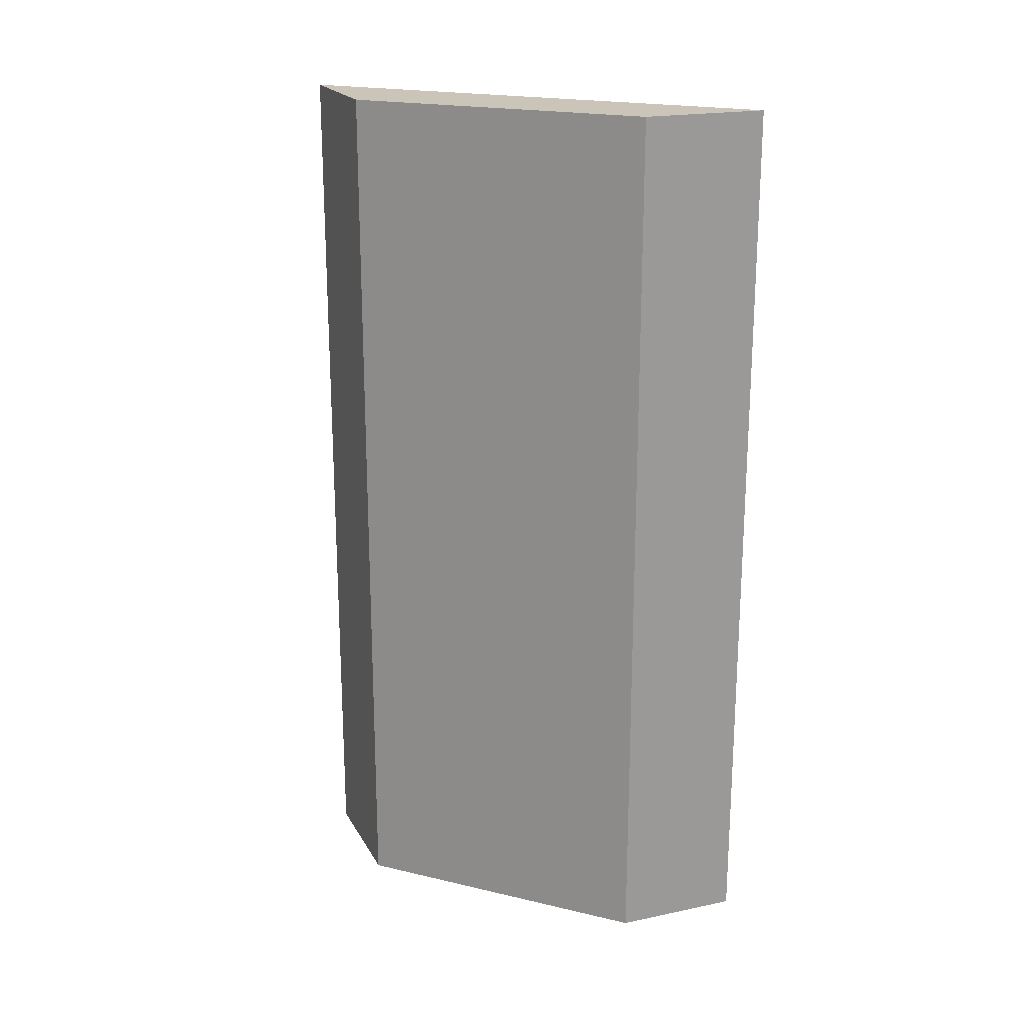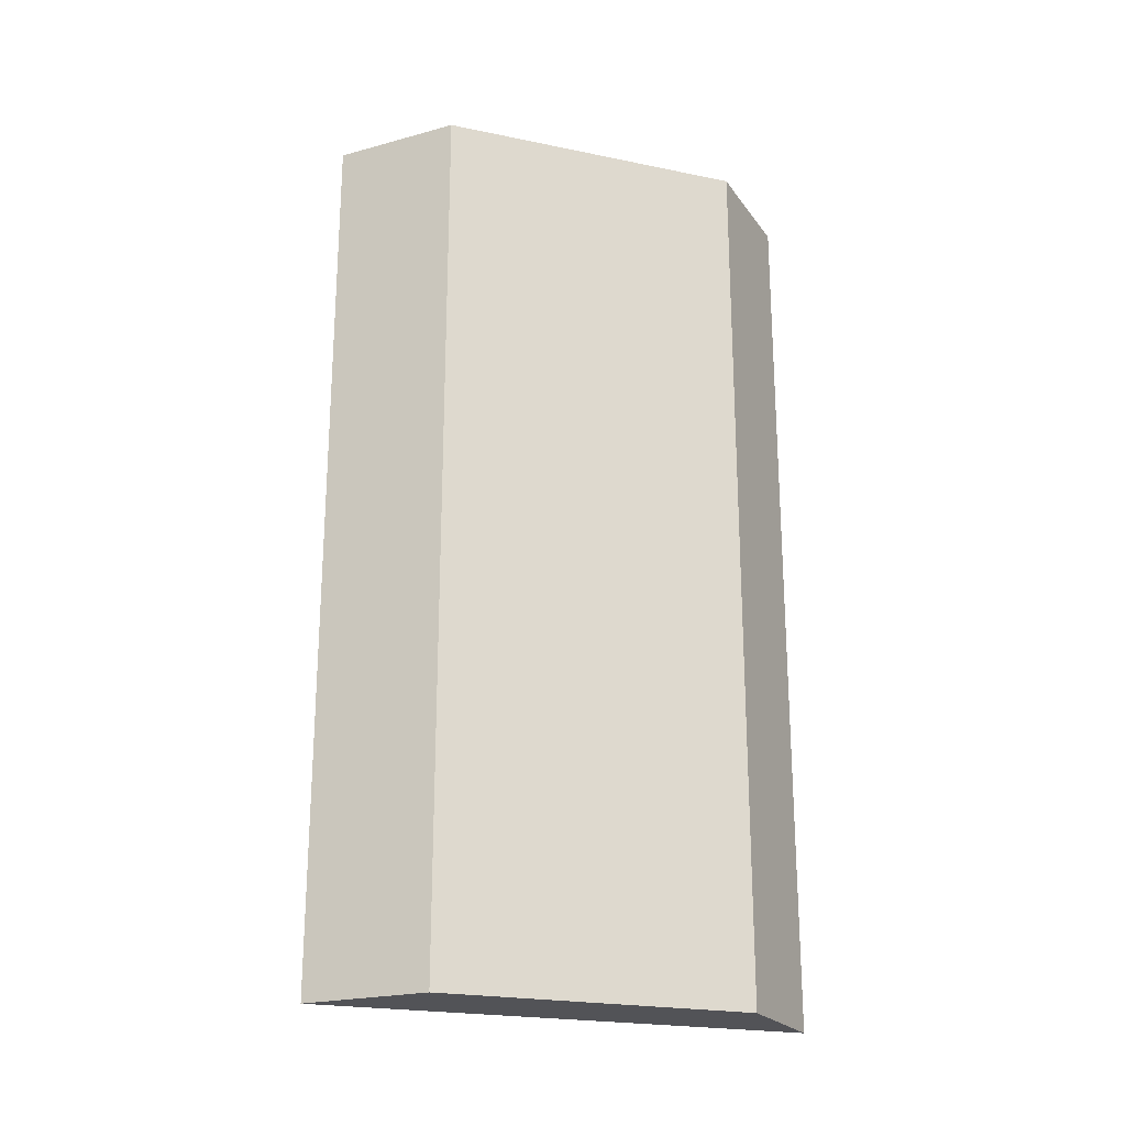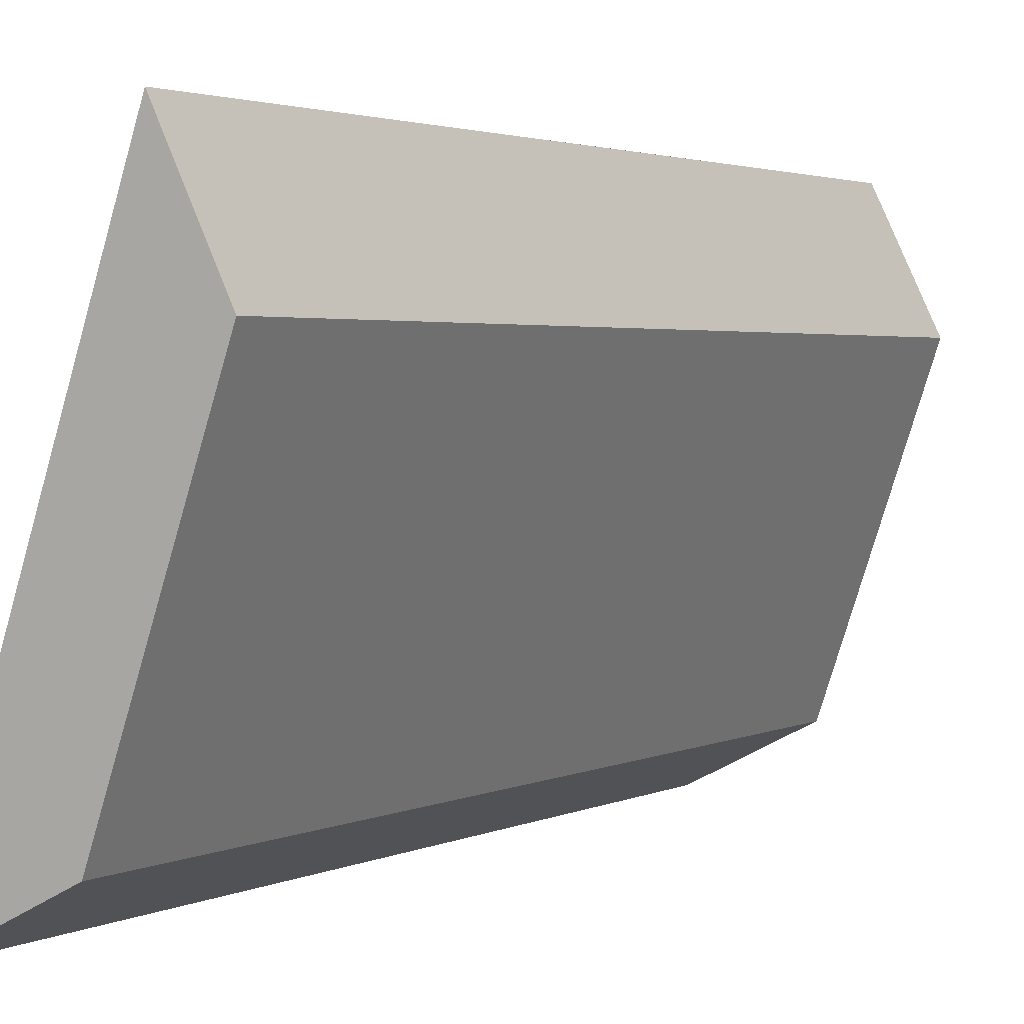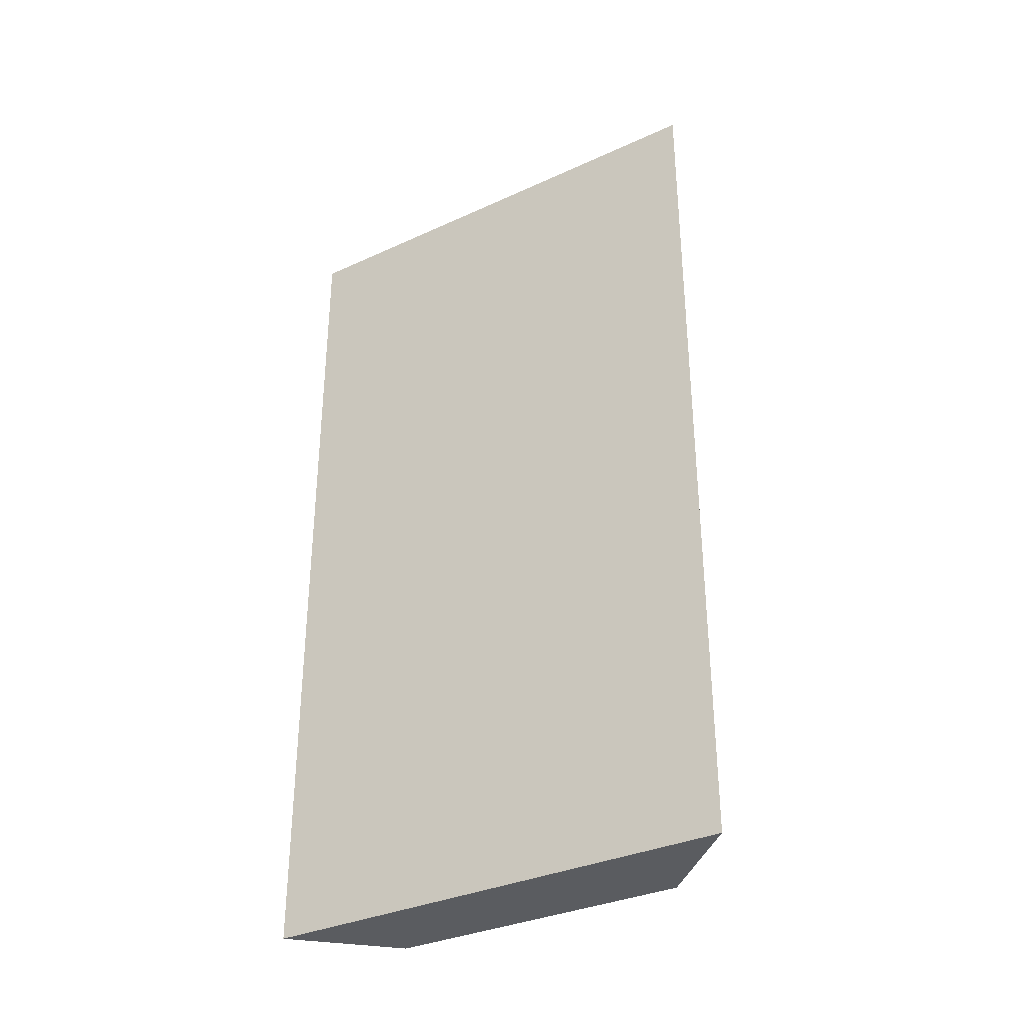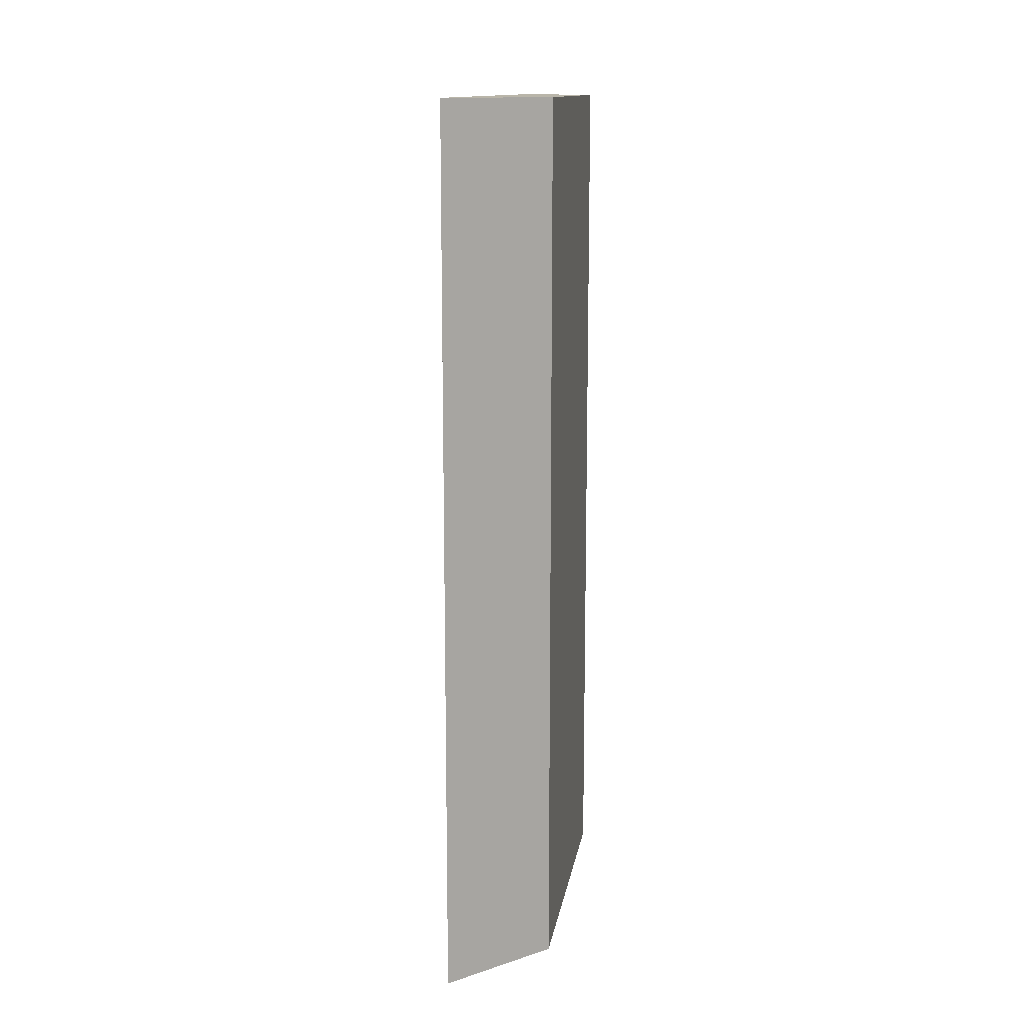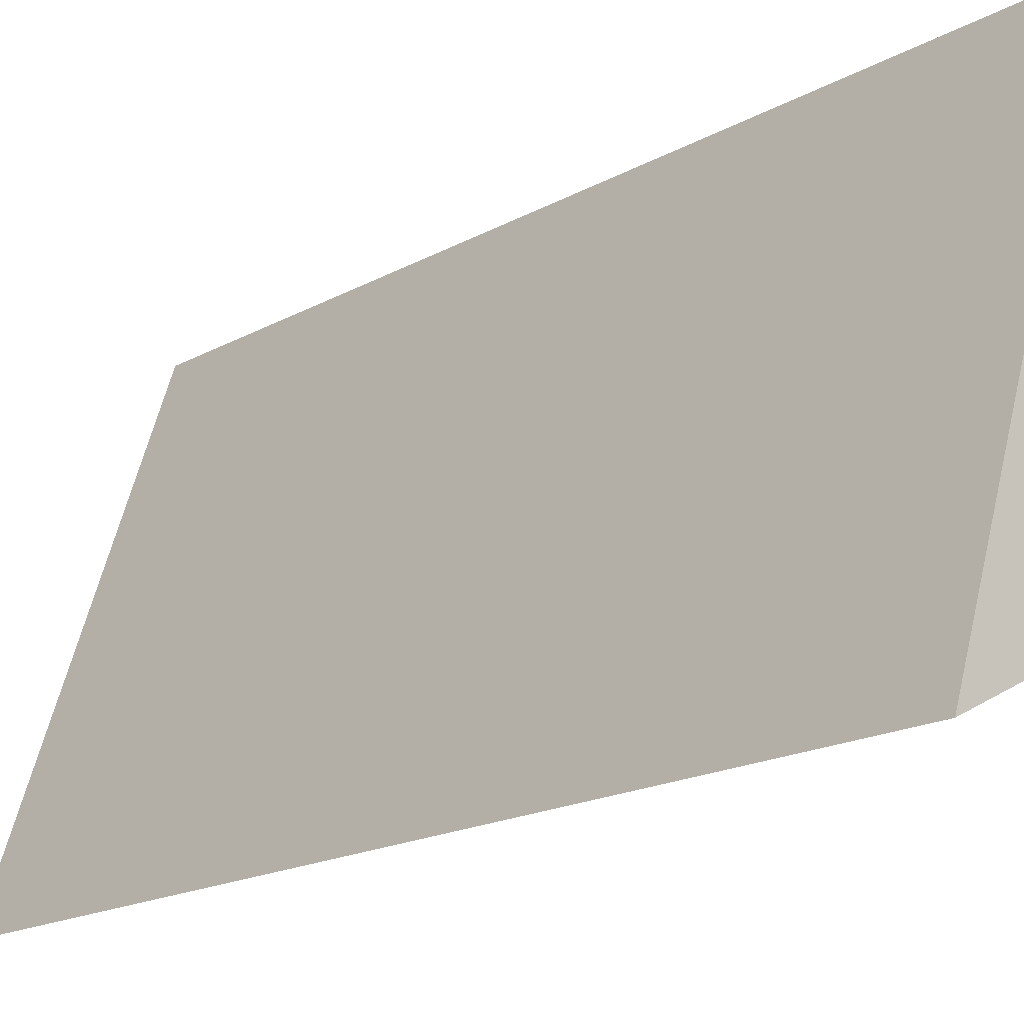
<metadata>
{"format":"obj","ext":"obj","renderer":"f3d","projection":"perspective","resolution":1024,"background":"white","views":[{"elev":20.3,"azim":132.2,"up":"+Y"},{"elev":-22.4,"azim":89.3,"up":"+Y"},{"elev":2.4,"azim":31.0,"up":"+Z"},{"elev":-34.0,"azim":-39.7,"up":"+Y"},{"elev":13.4,"azim":28.0,"up":"+Y"},{"elev":-17.5,"azim":-42.2,"up":"+Z"}]}
</metadata>
<code>
v  1.123 6.405 3.363
v  0.807 6.405 0.41
v  0 6.405 3.922e-16
v  1.532 6.405 2.521
v  1.532 -1.544e-16 2.521
v  0.807 -2.511e-17 0.41
v  0 0 0
v  1.123 -2.059e-16 3.363
g defaultobject
f 1 2 3
f 2 1 4
f 5 2 4
f 2 5 6
f 6 3 2
f 3 6 7
f 7 1 3
f 1 7 8
f 8 4 1
f 4 8 5
f 6 8 7
f 8 6 5

</code>
